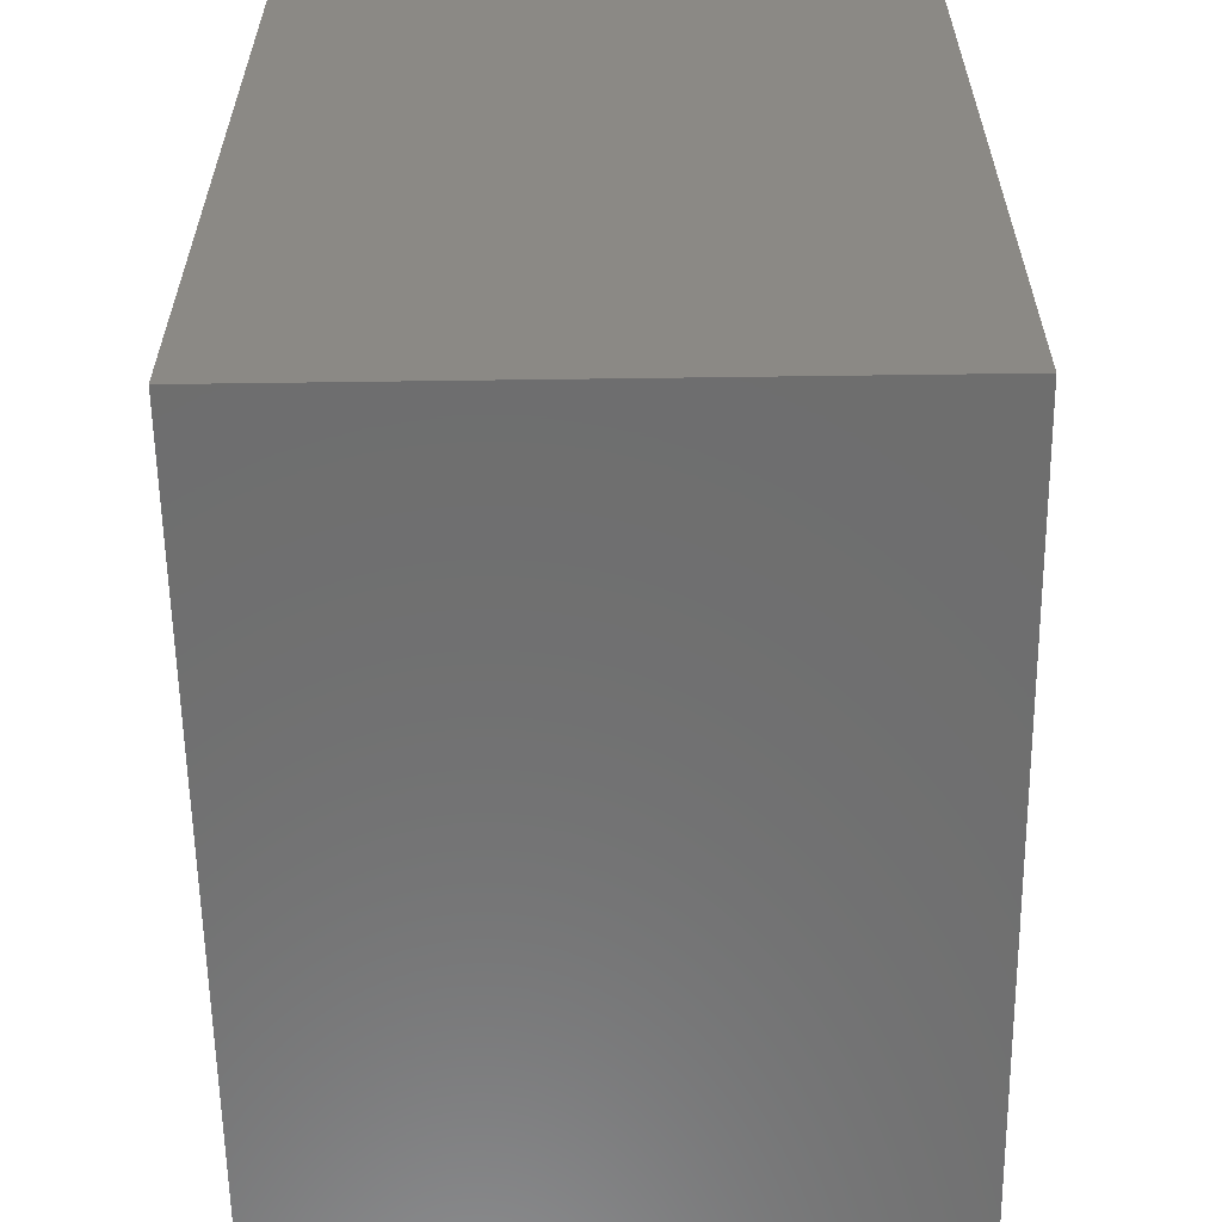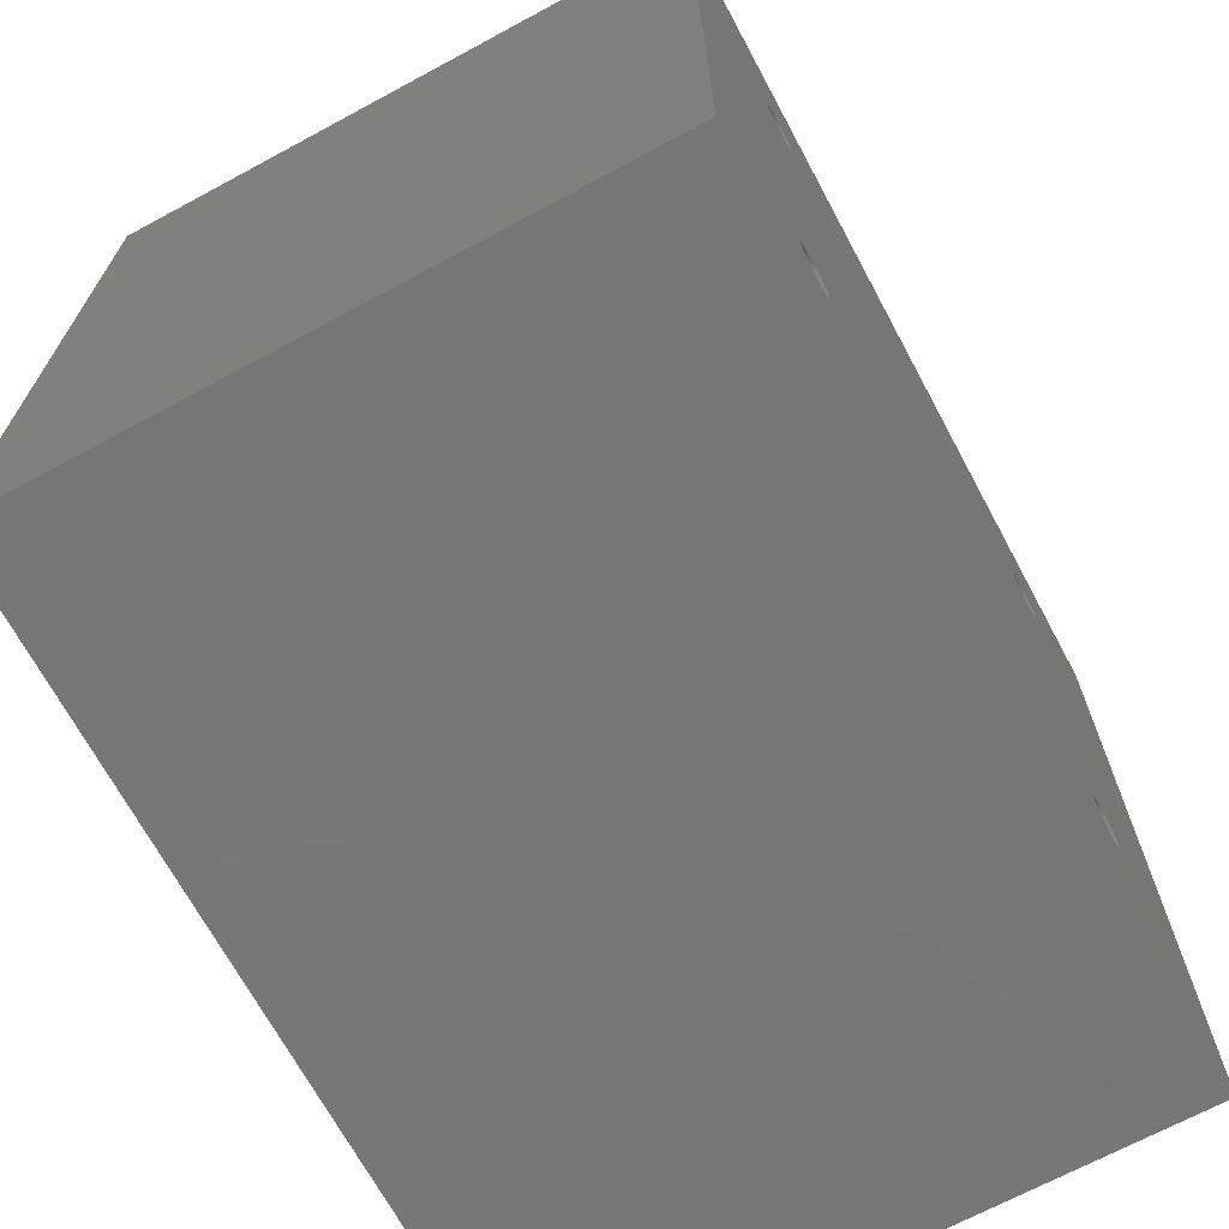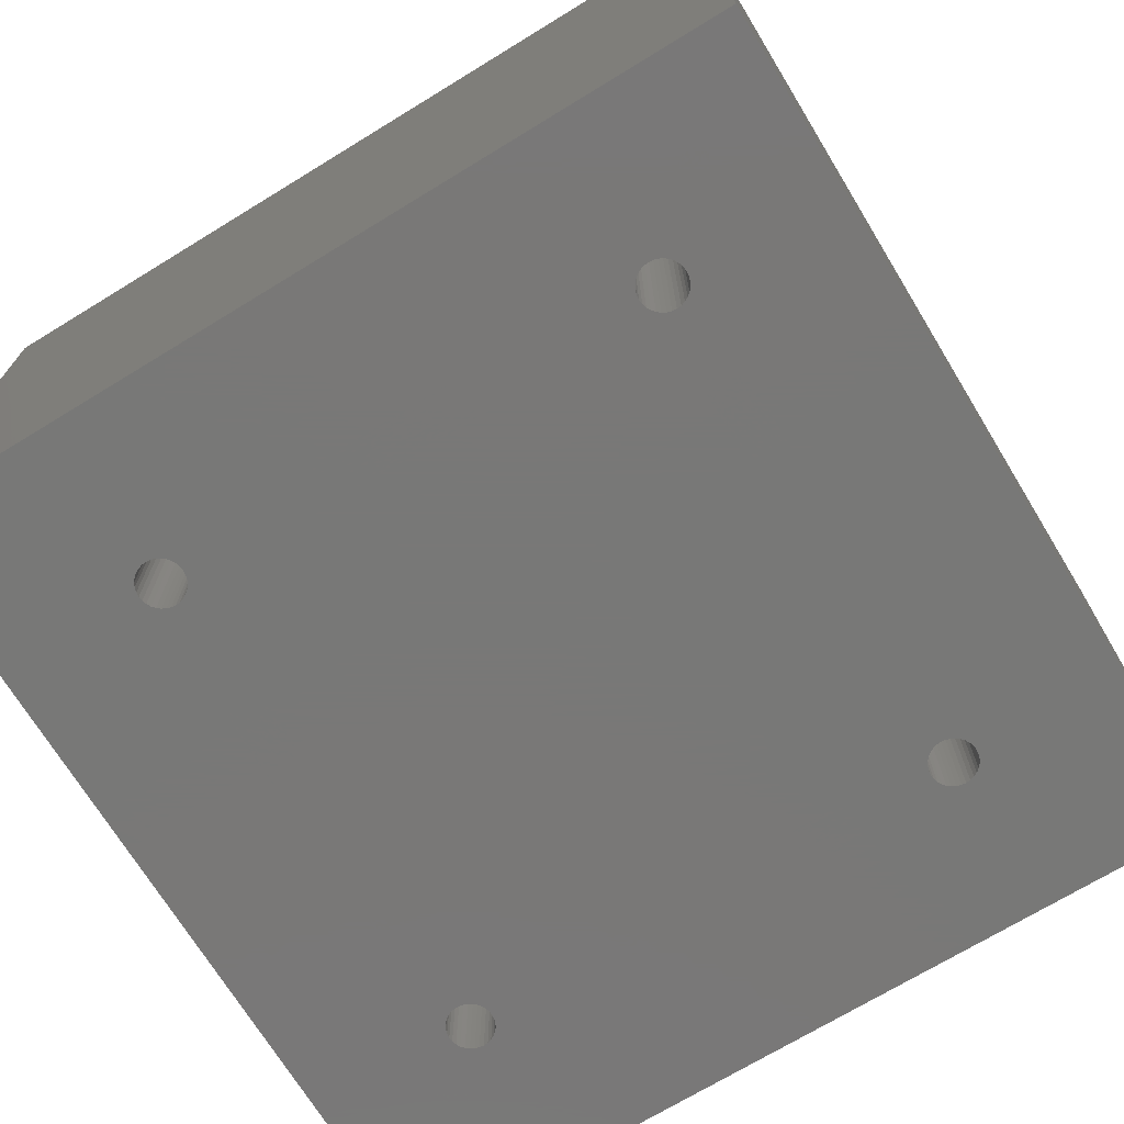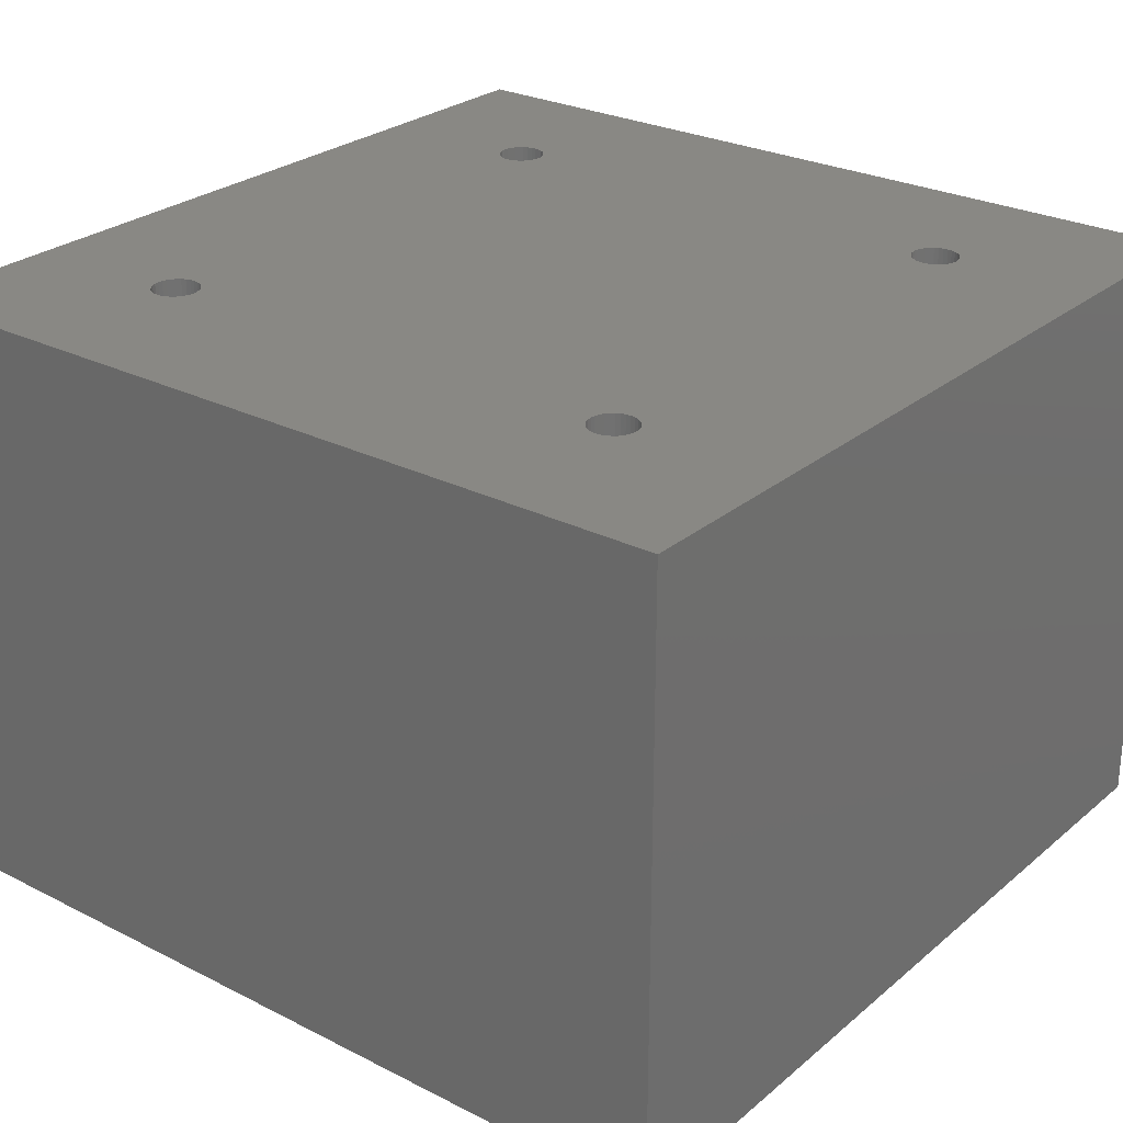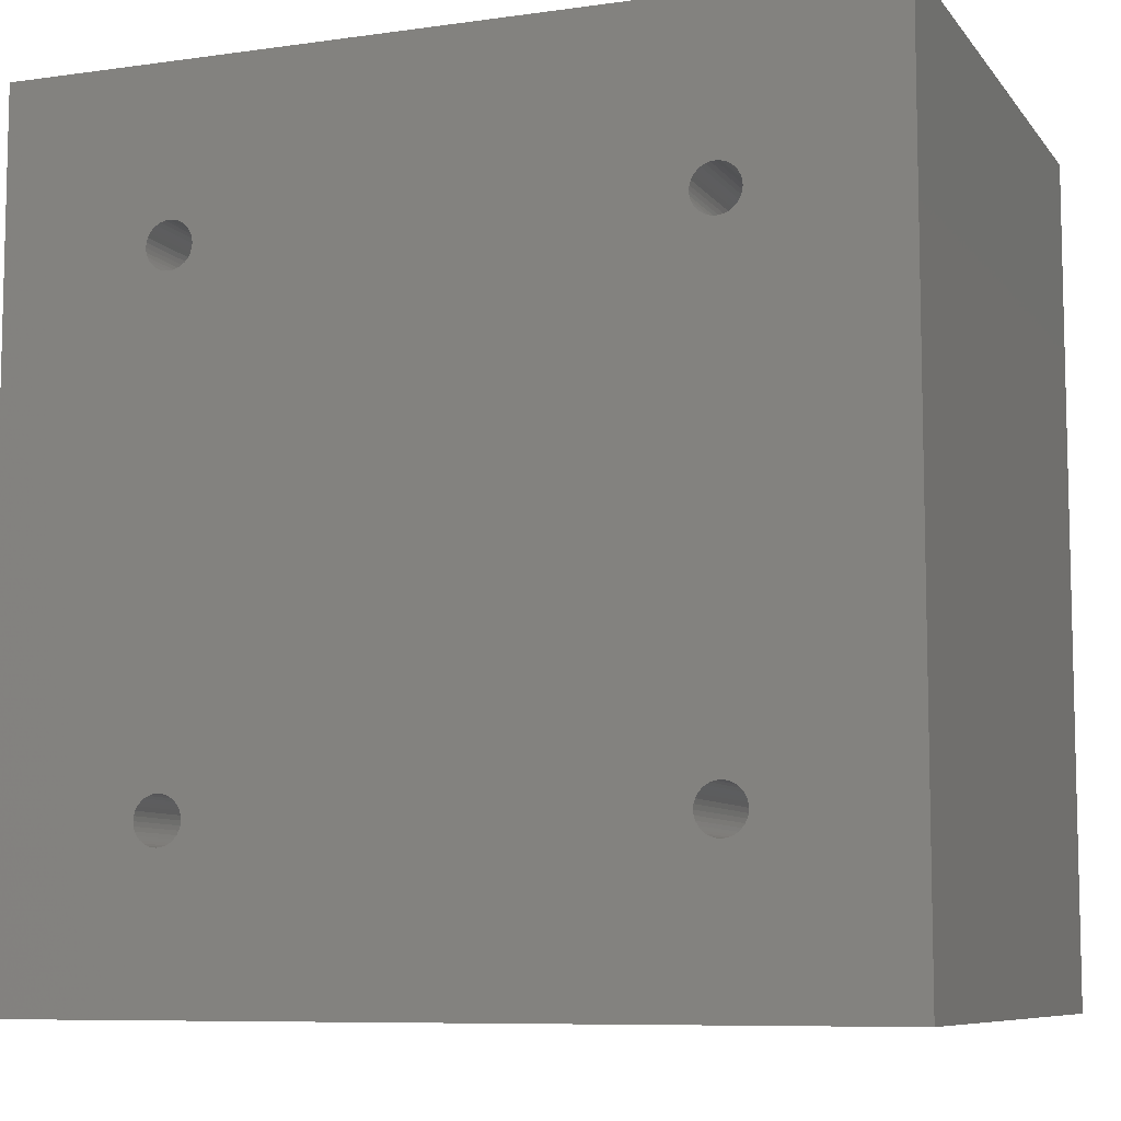
<metadata>
{"format":"stl","ext":"stl","renderer":"f3d","projection":"perspective","resolution":1024,"background":"white","views":[{"elev":-60.1,"azim":90.8,"up":"+Y"},{"elev":-69.1,"azim":-61.7,"up":"+Y"},{"elev":-71.1,"azim":121.4,"up":"+Z"},{"elev":26.7,"azim":-141.8,"up":"+Z"},{"elev":-8.3,"azim":-158.9,"up":"+Y"}]}
</metadata>
<code>
# stl→obj: 264 verts, 540 faces
v -25 -25 -18
v -25 25 18
v -25 25 -18
v -25 -25 18
v 13.86 14.24 18
v -13.86 14.24 18
v 14.03 14.03 18
v 14.03 -14.03 18
v -13.65 -14.73 18
v -13.62 -15 18
v -14.03 14.03 18
v -13.73 -14.47 18
v -13.86 -14.24 18
v -14.03 -14.03 18
v -14.24 13.86 18
v -14.24 -13.86 18
v -14.47 13.73 18
v -14.47 -13.73 18
v -14.73 13.65 18
v -14.73 -13.65 18
v -15 13.62 18
v -15 -13.62 18
v -15.27 13.65 18
v -15.27 -13.65 18
v -15.53 13.73 18
v -15.53 -13.73 18
v -15.76 13.86 18
v -15.76 -13.86 18
v -15.97 14.03 18
v -15.97 -14.03 18
v -16.14 14.24 18
v -16.14 -14.24 18
v -16.27 14.47 18
v -16.27 -14.47 18
v -16.35 14.73 18
v -16.38 15 18
v 25 25 18
v 16.27 14.47 18
v 25 -25 18
v 16.35 -14.73 18
v 16.38 -15 18
v 16.27 -14.47 18
v 16.14 14.24 18
v 16.14 -14.24 18
v 15.97 14.03 18
v 15.97 -14.03 18
v 15.76 13.86 18
v 15.76 -13.86 18
v 15.53 13.73 18
v 15.53 -13.73 18
v 15.27 13.65 18
v 15.27 -13.65 18
v 15 13.62 18
v 15 -13.62 18
v 14.73 13.65 18
v 14.73 -13.65 18
v 14.47 13.73 18
v 14.47 -13.73 18
v 14.24 13.86 18
v 14.24 -13.86 18
v -13.73 14.47 18
v 13.73 14.47 18
v -13.65 14.73 18
v 13.65 14.73 18
v -13.62 15 18
v 13.86 -14.24 18
v 13.62 15 18
v 13.73 -14.47 18
v 16.35 14.73 18
v 16.38 15 18
v 16.35 15.27 18
v 16.27 15.53 18
v 16.14 15.76 18
v 15.97 15.97 18
v 15.76 16.14 18
v 15.53 16.27 18
v 15.27 16.35 18
v 15 16.38 18
v 14.73 16.35 18
v 14.47 16.27 18
v -14.47 16.27 18
v 14.24 16.14 18
v 13.65 -14.73 18
v 13.65 15.27 18
v -13.65 15.27 18
v 13.73 15.53 18
v -13.73 15.53 18
v 13.86 15.76 18
v -13.86 15.76 18
v 14.03 15.97 18
v -14.24 16.14 18
v -14.03 15.97 18
v -14.73 16.35 18
v -15 16.38 18
v -16.35 -14.73 18
v -16.35 15.27 18
v -16.27 15.53 18
v -16.14 15.76 18
v -15.97 15.97 18
v -15.76 16.14 18
v -15.53 16.27 18
v -15.27 16.35 18
v 16.35 -15.27 18
v 16.27 -15.53 18
v 16.14 -15.76 18
v 15.97 -15.97 18
v 15.76 -16.14 18
v 15.53 -16.27 18
v 15.27 -16.35 18
v 15 -16.38 18
v 14.73 -16.35 18
v 14.47 -16.27 18
v -14.47 -16.27 18
v 14.24 -16.14 18
v -14.24 -16.14 18
v 14.03 -15.97 18
v 13.62 -15 18
v 13.65 -15.27 18
v -13.65 -15.27 18
v 13.73 -15.53 18
v -13.73 -15.53 18
v 13.86 -15.76 18
v -13.86 -15.76 18
v -14.03 -15.97 18
v -14.73 -16.35 18
v -15 -16.38 18
v -15.27 -16.35 18
v -16.38 -15 18
v -15.53 -16.27 18
v -15.76 -16.14 18
v -15.97 -15.97 18
v -16.14 -15.76 18
v -16.27 -15.53 18
v -16.35 -15.27 18
v 25 25 -18
v 25 -25 -18
v 13.86 -14.24 -18
v -13.86 -14.24 -18
v 14.03 -14.03 -18
v 14.03 14.03 -18
v -13.65 14.73 -18
v -13.62 15 -18
v -14.03 -14.03 -18
v -13.73 14.47 -18
v -13.86 14.24 -18
v -14.03 14.03 -18
v -14.24 -13.86 -18
v -14.24 13.86 -18
v -14.47 -13.73 -18
v -14.47 13.73 -18
v -14.73 -13.65 -18
v -14.73 13.65 -18
v -15 -13.62 -18
v -15 13.62 -18
v -15.27 -13.65 -18
v -15.27 13.65 -18
v -15.53 -13.73 -18
v -15.53 13.73 -18
v -15.76 -13.86 -18
v -15.76 13.86 -18
v -15.97 -14.03 -18
v -15.97 14.03 -18
v -16.14 -14.24 -18
v -16.14 14.24 -18
v -16.27 -14.47 -18
v -16.27 14.47 -18
v -16.35 -14.73 -18
v -16.38 -15 -18
v 16.27 -14.47 -18
v 16.35 14.73 -18
v 16.38 15 -18
v 16.27 14.47 -18
v 16.14 -14.24 -18
v 16.14 14.24 -18
v 15.97 -14.03 -18
v 15.97 14.03 -18
v 15.76 -13.86 -18
v 15.76 13.86 -18
v 15.53 -13.73 -18
v 15.53 13.73 -18
v 15.27 -13.65 -18
v 15.27 13.65 -18
v 15 -13.62 -18
v 15 13.62 -18
v 14.73 -13.65 -18
v 14.73 13.65 -18
v 14.47 -13.73 -18
v 14.47 13.73 -18
v 14.24 -13.86 -18
v 14.24 13.86 -18
v -13.73 -14.47 -18
v 13.73 -14.47 -18
v -13.65 -14.73 -18
v 13.65 -14.73 -18
v -13.62 -15 -18
v 13.86 14.24 -18
v 13.62 -15 -18
v 13.73 14.47 -18
v 16.35 -14.73 -18
v 16.38 -15 -18
v 16.35 -15.27 -18
v 16.27 -15.53 -18
v 16.14 -15.76 -18
v 15.97 -15.97 -18
v 15.76 -16.14 -18
v 15.53 -16.27 -18
v 15.27 -16.35 -18
v 15 -16.38 -18
v 14.73 -16.35 -18
v 14.47 -16.27 -18
v -14.47 -16.27 -18
v 14.24 -16.14 -18
v 13.65 14.73 -18
v 13.65 -15.27 -18
v -13.65 -15.27 -18
v 13.73 -15.53 -18
v -13.73 -15.53 -18
v 13.86 -15.76 -18
v -13.86 -15.76 -18
v 14.03 -15.97 -18
v -14.24 -16.14 -18
v -14.03 -15.97 -18
v -14.73 -16.35 -18
v -15 -16.38 -18
v -16.35 14.73 -18
v -16.35 -15.27 -18
v -16.27 -15.53 -18
v -16.14 -15.76 -18
v -15.97 -15.97 -18
v -15.76 -16.14 -18
v -15.53 -16.27 -18
v -15.27 -16.35 -18
v 16.35 15.27 -18
v 16.27 15.53 -18
v 16.14 15.76 -18
v 15.97 15.97 -18
v 15.76 16.14 -18
v 15.53 16.27 -18
v 15.27 16.35 -18
v 15 16.38 -18
v 14.73 16.35 -18
v 14.47 16.27 -18
v -14.47 16.27 -18
v 14.24 16.14 -18
v -14.24 16.14 -18
v 14.03 15.97 -18
v 13.62 15 -18
v 13.65 15.27 -18
v -13.65 15.27 -18
v 13.73 15.53 -18
v -13.73 15.53 -18
v 13.86 15.76 -18
v -13.86 15.76 -18
v -14.03 15.97 -18
v -14.73 16.35 -18
v -15 16.38 -18
v -15.27 16.35 -18
v -16.38 15 -18
v -15.53 16.27 -18
v -15.76 16.14 -18
v -15.97 15.97 -18
v -16.14 15.76 -18
v -16.27 15.53 -18
v -16.35 15.27 -18
f 1 2 3
f 2 1 4
f 5 6 7
f 8 9 10
f 11 7 6
f 8 12 9
f 7 11 8
f 8 13 12
f 14 8 11
f 8 14 13
f 15 14 11
f 15 16 14
f 17 16 15
f 17 18 16
f 19 18 17
f 19 20 18
f 21 20 19
f 21 22 20
f 23 22 21
f 23 24 22
f 25 24 23
f 25 26 24
f 27 26 25
f 27 28 26
f 29 28 27
f 29 30 28
f 31 30 29
f 31 32 30
f 33 32 31
f 33 34 32
f 2 33 35
f 33 2 34
f 2 35 36
f 4 34 2
f 37 38 39
f 39 40 41
f 42 39 38
f 39 42 40
f 43 42 38
f 43 44 42
f 45 44 43
f 45 46 44
f 47 46 45
f 47 48 46
f 49 48 47
f 49 50 48
f 51 50 49
f 51 52 50
f 53 52 51
f 53 54 52
f 55 54 53
f 55 56 54
f 57 56 55
f 57 58 56
f 59 58 57
f 59 60 58
f 7 60 59
f 7 8 60
f 61 62 63
f 62 61 5
f 64 63 62
f 6 5 61
f 63 64 65
f 8 10 66
f 65 64 67
f 66 10 68
f 69 37 70
f 37 71 70
f 37 72 71
f 37 73 72
f 37 74 73
f 37 75 74
f 37 76 75
f 37 77 76
f 37 78 77
f 37 79 78
f 37 80 79
f 81 80 37
f 80 81 82
f 68 10 83
f 84 65 67
f 85 84 86
f 87 86 88
f 89 88 90
f 91 82 81
f 84 85 65
f 86 87 85
f 88 89 87
f 90 92 89
f 90 91 92
f 82 91 90
f 2 81 37
f 81 2 93
f 93 2 94
f 34 4 95
f 96 2 36
f 97 2 96
f 98 2 97
f 99 2 98
f 100 2 99
f 101 2 100
f 102 2 101
f 94 2 102
f 38 37 69
f 103 39 41
f 104 39 103
f 105 39 104
f 106 39 105
f 107 39 106
f 108 39 107
f 109 39 108
f 110 39 109
f 111 39 110
f 112 39 111
f 113 112 114
f 115 114 116
f 83 10 117
f 117 10 118
f 119 118 10
f 118 119 120
f 121 120 119
f 120 121 122
f 123 122 121
f 122 123 116
f 124 116 123
f 115 116 124
f 114 115 113
f 112 113 39
f 4 113 125
f 4 125 126
f 4 126 127
f 95 4 128
f 113 4 39
f 129 4 127
f 130 4 129
f 131 4 130
f 132 4 131
f 133 4 132
f 134 4 133
f 128 4 134
f 39 135 37
f 135 39 136
f 137 138 139
f 140 141 142
f 143 139 138
f 140 144 141
f 139 143 140
f 140 145 144
f 146 140 143
f 140 146 145
f 147 146 143
f 147 148 146
f 149 148 147
f 149 150 148
f 151 150 149
f 151 152 150
f 153 152 151
f 153 154 152
f 155 154 153
f 155 156 154
f 157 156 155
f 157 158 156
f 159 158 157
f 159 160 158
f 161 160 159
f 161 162 160
f 163 162 161
f 163 164 162
f 165 164 163
f 165 166 164
f 1 165 167
f 165 1 166
f 1 167 168
f 3 166 1
f 136 169 135
f 135 170 171
f 172 135 169
f 135 172 170
f 173 172 169
f 173 174 172
f 175 174 173
f 175 176 174
f 177 176 175
f 177 178 176
f 179 178 177
f 179 180 178
f 181 180 179
f 181 182 180
f 183 182 181
f 183 184 182
f 185 184 183
f 185 186 184
f 187 186 185
f 187 188 186
f 189 188 187
f 189 190 188
f 139 190 189
f 139 140 190
f 191 192 193
f 192 191 137
f 194 193 192
f 138 137 191
f 193 194 195
f 140 142 196
f 195 194 197
f 196 142 198
f 199 136 200
f 136 201 200
f 136 202 201
f 136 203 202
f 136 204 203
f 136 205 204
f 136 206 205
f 136 207 206
f 136 208 207
f 136 209 208
f 136 210 209
f 211 210 136
f 210 211 212
f 198 142 213
f 214 195 197
f 215 214 216
f 217 216 218
f 219 218 220
f 221 212 211
f 214 215 195
f 216 217 215
f 218 219 217
f 220 222 219
f 220 221 222
f 212 221 220
f 1 211 136
f 211 1 223
f 223 1 224
f 166 3 225
f 226 1 168
f 227 1 226
f 228 1 227
f 229 1 228
f 230 1 229
f 231 1 230
f 232 1 231
f 224 1 232
f 169 136 199
f 233 135 171
f 234 135 233
f 235 135 234
f 236 135 235
f 237 135 236
f 238 135 237
f 239 135 238
f 240 135 239
f 241 135 240
f 242 135 241
f 243 242 244
f 245 244 246
f 213 142 247
f 247 142 248
f 249 248 142
f 248 249 250
f 251 250 249
f 250 251 252
f 253 252 251
f 252 253 246
f 254 246 253
f 245 246 254
f 244 245 243
f 242 243 135
f 3 243 255
f 3 255 256
f 3 256 257
f 225 3 258
f 243 3 135
f 259 3 257
f 260 3 259
f 261 3 260
f 262 3 261
f 263 3 262
f 264 3 263
f 258 3 264
f 1 39 4
f 39 1 136
f 135 2 37
f 2 135 3
f 149 16 18
f 16 149 147
f 215 10 195
f 10 215 119
f 232 129 127
f 129 232 231
f 159 26 28
f 26 159 157
f 34 163 32
f 163 34 165
f 193 12 191
f 12 193 9
f 191 13 138
f 13 191 12
f 138 14 143
f 14 138 13
f 147 14 16
f 14 147 143
f 151 18 20
f 18 151 149
f 155 22 24
f 22 155 153
f 128 167 95
f 167 128 168
f 161 28 30
f 28 161 159
f 157 24 26
f 24 157 155
f 32 161 30
f 161 32 163
f 195 9 193
f 9 195 10
f 221 113 115
f 113 221 211
f 222 115 124
f 115 222 221
f 219 121 217
f 121 219 123
f 224 127 126
f 127 224 232
f 230 131 130
f 131 230 229
f 132 227 133
f 227 132 228
f 134 168 128
f 168 134 226
f 131 228 132
f 228 131 229
f 153 20 22
f 20 153 151
f 95 165 34
f 165 95 167
f 223 126 125
f 126 223 224
f 222 123 219
f 123 222 124
f 217 119 215
f 119 217 121
f 231 130 129
f 130 231 230
f 133 226 134
f 226 133 227
f 211 125 113
f 125 211 223
f 142 85 249
f 85 142 65
f 36 264 96
f 264 36 258
f 256 93 94
f 93 256 255
f 152 21 19
f 21 152 154
f 245 92 91
f 92 245 254
f 243 91 81
f 91 243 245
f 261 100 99
f 100 261 260
f 259 102 101
f 102 259 257
f 145 61 144
f 61 145 6
f 251 89 253
f 89 251 87
f 249 87 251
f 87 249 85
f 253 92 254
f 92 253 89
f 255 81 93
f 81 255 243
f 97 262 98
f 262 97 263
f 98 261 99
f 261 98 262
f 96 263 97
f 263 96 264
f 260 101 100
f 101 260 259
f 257 94 102
f 94 257 256
f 141 65 142
f 65 141 63
f 29 164 31
f 164 29 162
f 31 166 33
f 166 31 164
f 144 63 141
f 63 144 61
f 150 19 17
f 19 150 152
f 146 15 11
f 15 146 148
f 158 27 25
f 27 158 160
f 154 23 21
f 23 154 156
f 160 29 27
f 29 160 162
f 148 17 15
f 17 148 150
f 146 6 145
f 6 146 11
f 156 25 23
f 25 156 158
f 33 225 35
f 225 33 166
f 35 258 36
f 258 35 225
f 200 40 199
f 40 200 41
f 185 54 56
f 54 185 183
f 207 110 109
f 110 207 208
f 204 105 203
f 105 204 106
f 177 46 48
f 46 177 175
f 66 139 8
f 139 66 137
f 189 58 60
f 58 189 187
f 169 44 173
f 44 169 42
f 199 42 169
f 42 199 40
f 173 46 175
f 46 173 44
f 181 50 52
f 50 181 179
f 183 52 54
f 52 183 181
f 179 48 50
f 48 179 177
f 83 192 68
f 192 83 194
f 68 137 66
f 137 68 192
f 117 194 83
f 194 117 197
f 139 60 8
f 60 139 189
f 187 56 58
f 56 187 185
f 201 41 200
f 41 201 103
f 206 109 108
f 109 206 207
f 118 197 117
f 197 118 214
f 203 104 202
f 104 203 105
f 210 114 112
f 114 210 212
f 116 218 122
f 218 116 220
f 204 107 106
f 107 204 205
f 205 108 107
f 108 205 206
f 202 103 201
f 103 202 104
f 208 111 110
f 111 208 209
f 209 112 111
f 112 209 210
f 212 116 114
f 116 212 220
f 122 216 120
f 216 122 218
f 120 214 118
f 214 120 216
f 171 71 233
f 71 171 70
f 241 78 79
f 78 241 240
f 190 7 59
f 7 190 140
f 237 74 75
f 74 237 236
f 88 246 90
f 246 88 252
f 244 80 82
f 80 244 242
f 234 73 235
f 73 234 72
f 233 72 234
f 72 233 71
f 235 74 236
f 74 235 73
f 239 76 77
f 76 239 238
f 240 77 78
f 77 240 239
f 238 75 76
f 75 238 237
f 84 250 86
f 250 84 248
f 86 252 88
f 252 86 250
f 67 248 84
f 248 67 247
f 246 82 90
f 82 246 244
f 242 79 80
f 79 242 241
f 170 70 171
f 70 170 69
f 180 51 49
f 51 180 182
f 176 47 45
f 47 176 178
f 188 59 57
f 59 188 190
f 184 55 53
f 55 184 186
f 7 196 5
f 196 7 140
f 62 213 64
f 213 62 198
f 64 247 67
f 247 64 213
f 178 49 47
f 49 178 180
f 176 43 174
f 43 176 45
f 172 69 170
f 69 172 38
f 174 38 172
f 38 174 43
f 186 57 55
f 57 186 188
f 182 53 51
f 53 182 184
f 5 198 62
f 198 5 196

</code>
